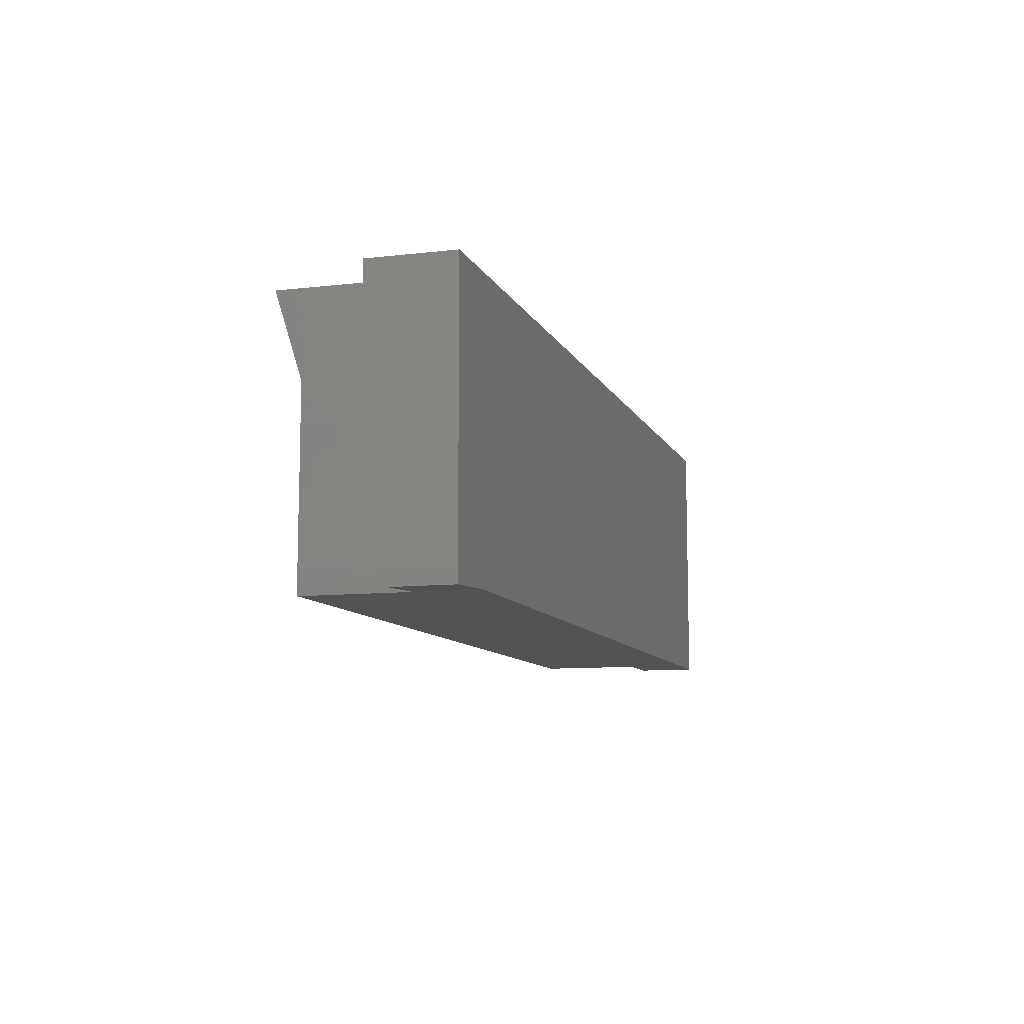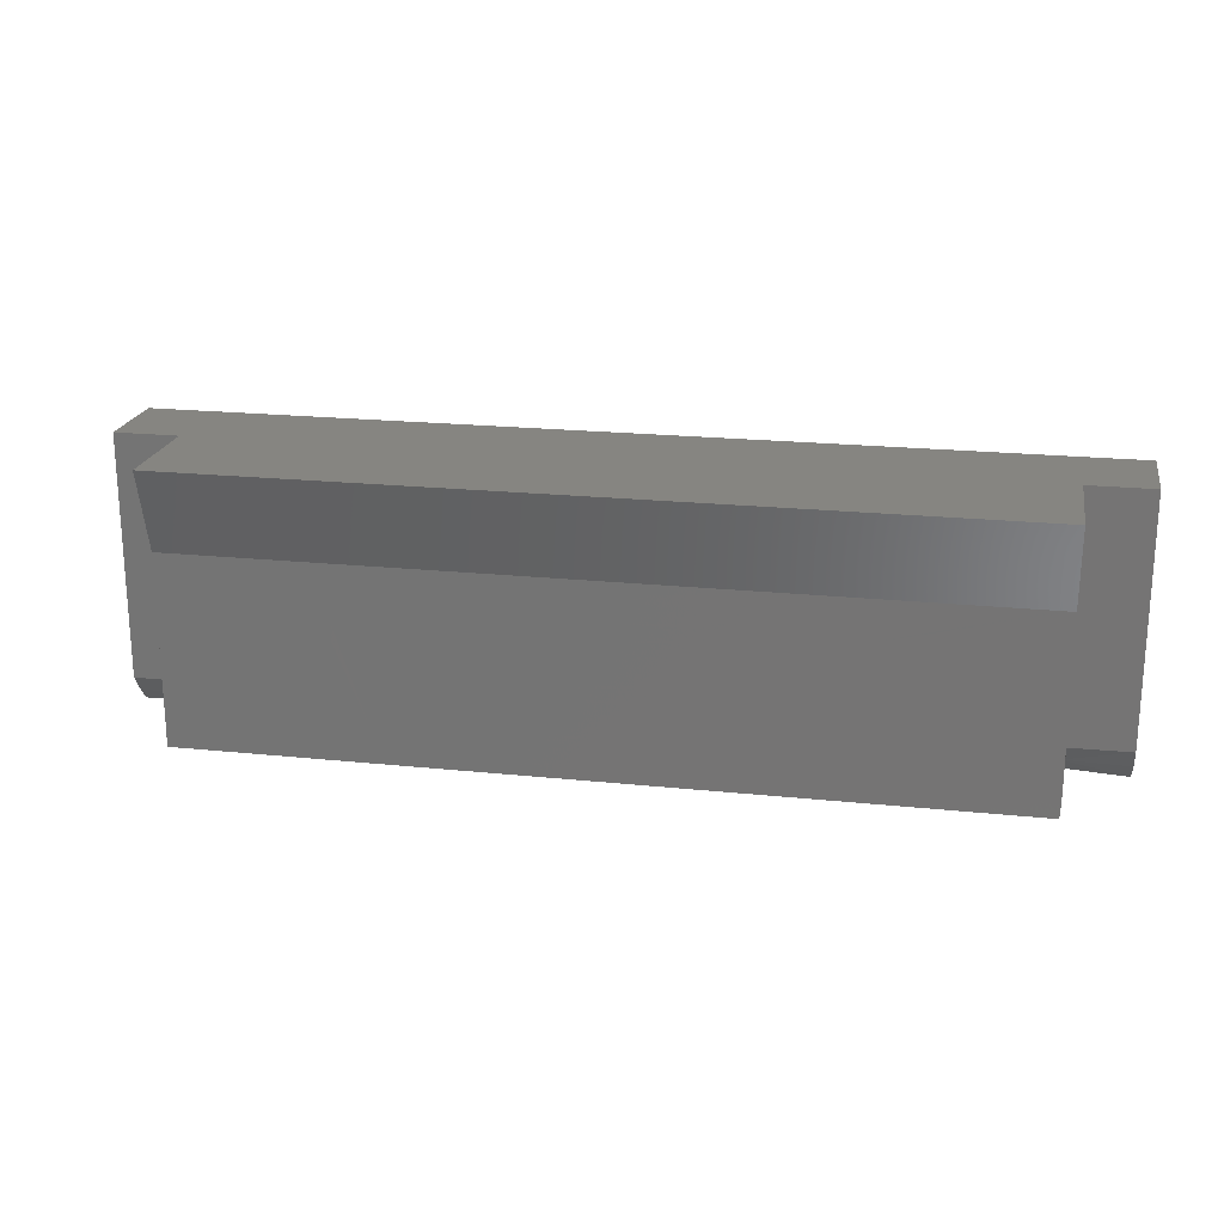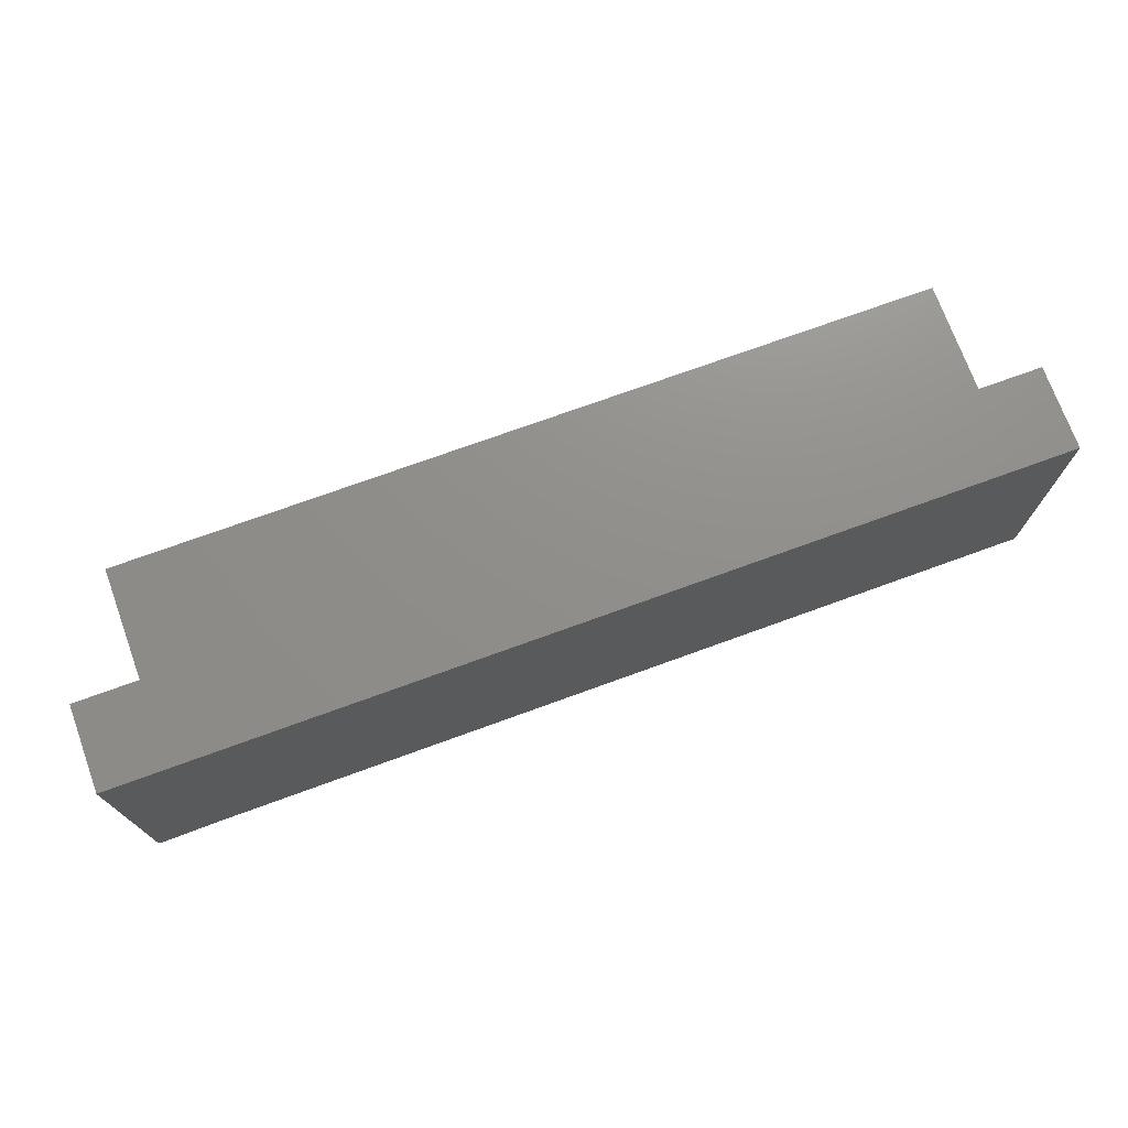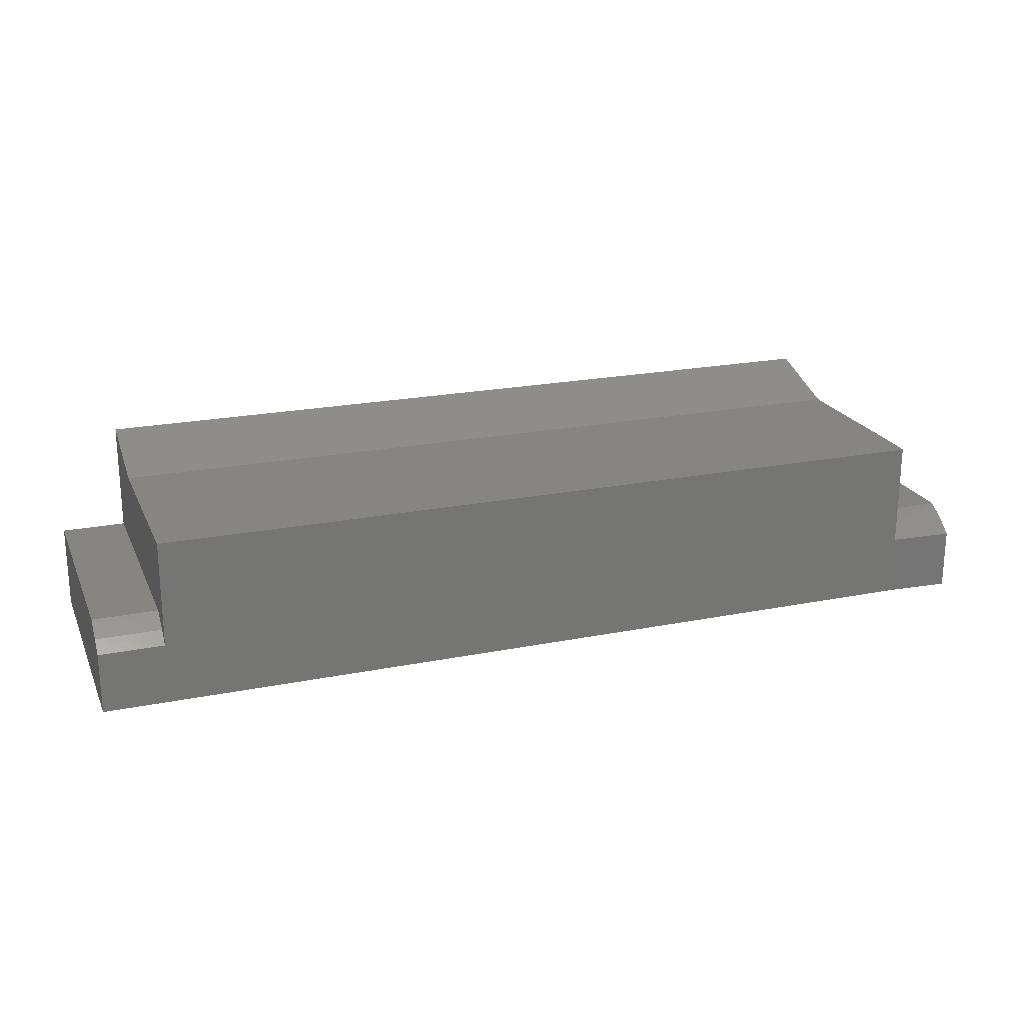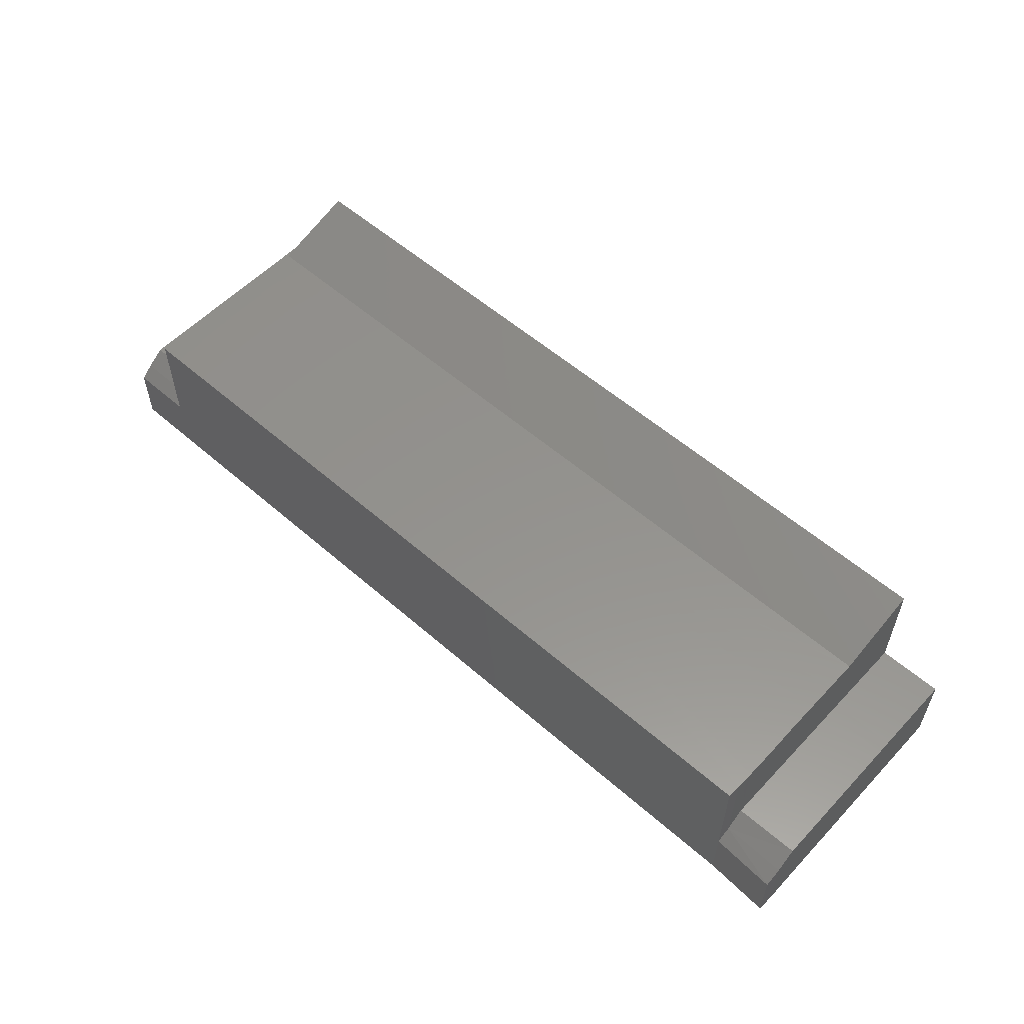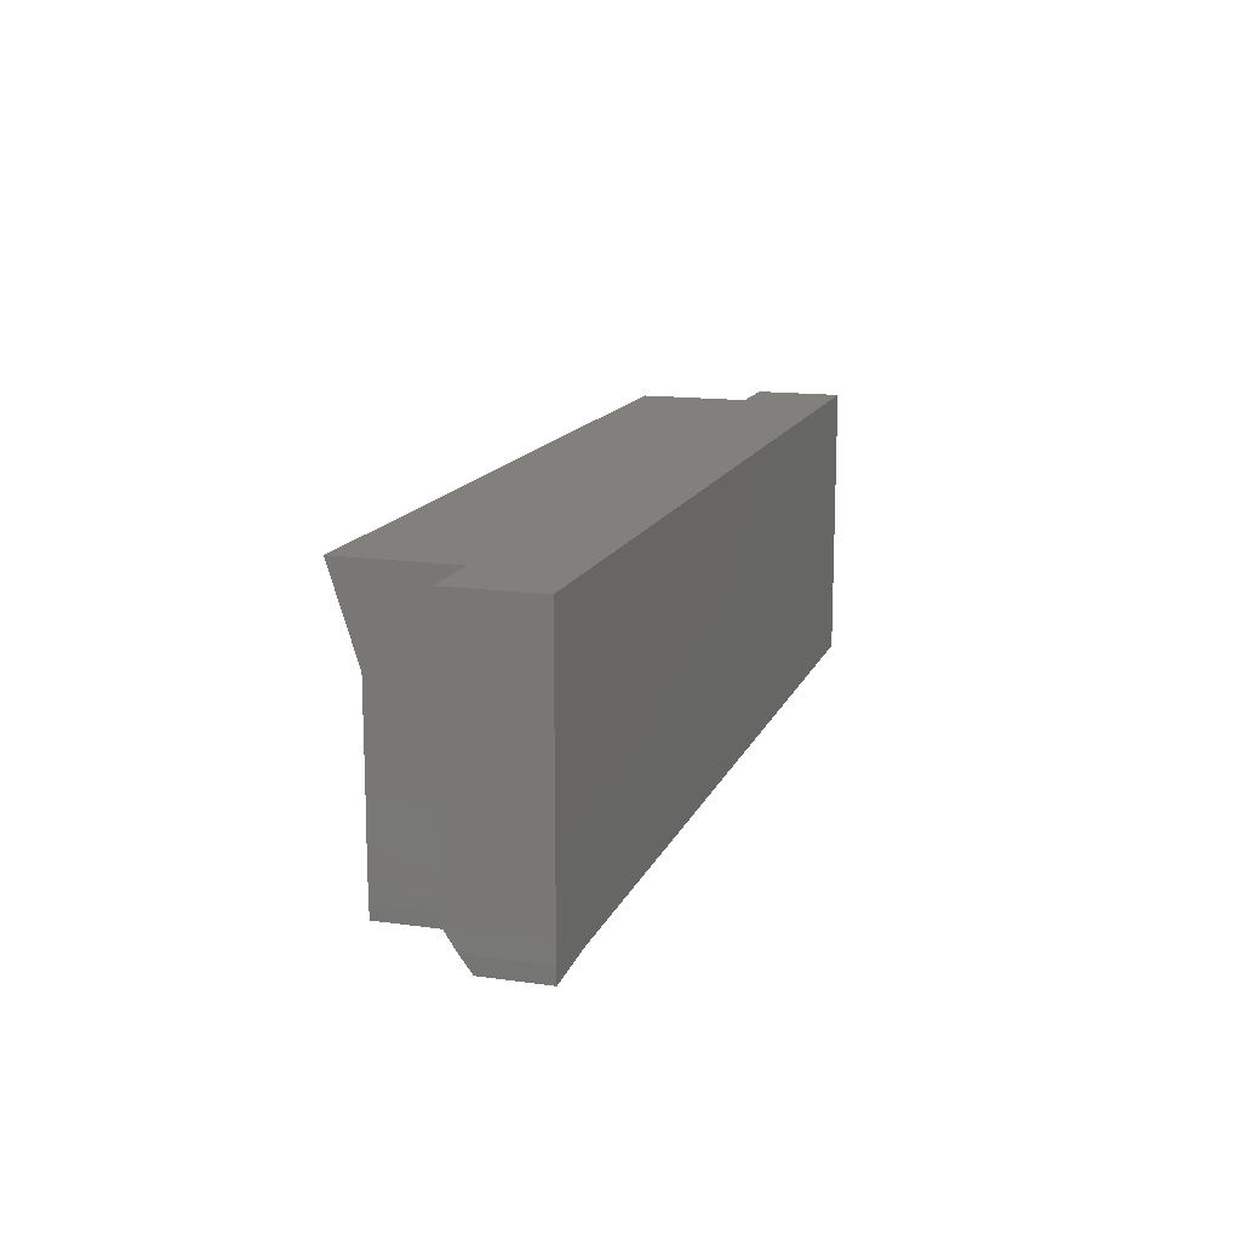
<metadata>
{"format":"stl","ext":"stl","renderer":"f3d","projection":"perspective","resolution":1024,"background":"white","views":[{"elev":-9.6,"azim":106.9,"up":"+Y"},{"elev":20.8,"azim":10.7,"up":"+Y"},{"elev":73.1,"azim":160.0,"up":"+Y"},{"elev":21.4,"azim":-19.5,"up":"+Z"},{"elev":55.9,"azim":42.5,"up":"+Z"},{"elev":14.3,"azim":107.0,"up":"+Y"}]}
</metadata>
<code>
# stl→obj: 208 verts, 412 faces
v 20.32 -2.107 18.89
v 20.32 -2.122 18.89
v 20.32 -2.107 18.8
v 20.32 -2.122 18.8
v 20.32 -2.141 18.89
v 20.32 -2.141 18.8
v 20.32 -2.174 18.8
v 20.32 -2.174 18.89
v 20.32 -2.318 18.89
v 20.32 -2.318 18.78
v 20.32 -2.304 18.89
v 20.32 -2.304 18.79
v 20.32 -2.284 18.89
v 20.32 -2.284 18.8
v 20.32 -2.213 18.89
v 20.32 -2.213 18.8
v 20.32 -2.252 18.89
v 20.32 -2.252 18.8
v 20.34 -2.318 18.89
v 20.34 -2.318 18.78
v 20.38 -2.318 18.89
v 20.38 -2.318 18.78
v 20.46 -2.318 18.78
v 20.46 -2.318 18.89
v 20.6 -2.318 18.78
v 20.6 -2.318 18.89
v 20.77 -2.318 18.78
v 20.77 -2.318 18.89
v 20.94 -2.318 18.89
v 20.94 -2.318 18.78
v 21.08 -2.318 18.78
v 21.08 -2.318 18.89
v 21.16 -2.318 18.89
v 21.16 -2.318 18.78
v 21.22 -2.107 18.89
v 21.22 -2.107 18.8
v 21.22 -2.122 18.89
v 21.22 -2.122 18.8
v 21.22 -2.318 18.89
v 21.22 -2.318 18.78
v 21.2 -2.318 18.89
v 21.2 -2.318 18.78
v 21.22 -2.141 18.89
v 21.22 -2.141 18.8
v 21.22 -2.174 18.89
v 21.22 -2.174 18.8
v 21.22 -2.304 18.89
v 21.22 -2.304 18.79
v 21.22 -2.213 18.89
v 21.22 -2.213 18.8
v 21.22 -2.284 18.89
v 21.22 -2.284 18.8
v 21.22 -2.252 18.89
v 21.22 -2.252 18.8
v 20.5 -2.15 18.89
v 20.5 -2.158 18.89
v 20.5 -2.17 18.89
v 20.5 -2.267 18.89
v 20.5 -2.255 18.89
v 20.5 -2.19 18.89
v 20.5 -2.276 18.89
v 20.34 -2.107 18.89
v 20.51 -2.15 18.89
v 20.5 -2.213 18.89
v 20.5 -2.236 18.89
v 20.38 -2.107 18.89
v 20.54 -2.15 18.89
v 20.46 -2.107 18.89
v 20.59 -2.15 18.89
v 20.51 -2.276 18.89
v 20.6 -2.107 18.89
v 20.67 -2.15 18.89
v 20.77 -2.107 18.89
v 20.77 -2.15 18.89
v 20.54 -2.276 18.89
v 20.94 -2.107 18.89
v 20.87 -2.15 18.89
v 21.08 -2.107 18.89
v 20.95 -2.15 18.89
v 20.59 -2.276 18.89
v 21.16 -2.107 18.89
v 21 -2.15 18.89
v 21.2 -2.107 18.89
v 21.03 -2.15 18.89
v 21.04 -2.15 18.89
v 20.67 -2.276 18.89
v 20.77 -2.276 18.89
v 20.87 -2.276 18.89
v 20.95 -2.276 18.89
v 21.04 -2.276 18.89
v 21.03 -2.276 18.89
v 21 -2.276 18.89
v 21.04 -2.158 18.89
v 21.04 -2.17 18.89
v 21.04 -2.19 18.89
v 21.04 -2.267 18.89
v 21.04 -2.213 18.89
v 21.04 -2.255 18.89
v 21.04 -2.236 18.89
v 20.25 -2.107 18.8
v 20.25 -2.121 18.8
v 20.25 -2.107 18.71
v 20.25 -2.121 18.71
v 20.25 -2.141 18.8
v 20.25 -2.141 18.71
v 20.25 -2.174 18.8
v 20.25 -2.174 18.71
v 20.25 -2.304 18.79
v 20.25 -2.318 18.78
v 20.25 -2.304 18.71
v 20.25 -2.318 18.71
v 20.25 -2.284 18.8
v 20.25 -2.284 18.71
v 20.34 -2.013 18.8
v 20.32 -2.013 18.8
v 20.34 -2.013 18.71
v 20.32 -2.013 18.71
v 20.25 -2.213 18.8
v 20.25 -2.213 18.71
v 20.25 -2.252 18.8
v 20.25 -2.252 18.71
v 20.38 -2.013 18.8
v 20.38 -2.013 18.71
v 20.32 -2.318 18.71
v 20.34 -2.318 18.71
v 20.46 -2.013 18.8
v 20.46 -2.013 18.71
v 20.77 -2.013 18.8
v 20.6 -2.013 18.8
v 20.77 -2.013 18.71
v 20.6 -2.013 18.71
v 20.38 -2.318 18.71
v 20.94 -2.013 18.8
v 20.94 -2.013 18.71
v 21.08 -2.013 18.8
v 21.08 -2.013 18.71
v 20.46 -2.318 18.71
v 21.16 -2.013 18.8
v 21.16 -2.013 18.71
v 21.2 -2.013 18.8
v 21.2 -2.013 18.71
v 21.22 -2.013 18.8
v 21.22 -2.013 18.71
v 20.6 -2.318 18.71
v 20.77 -2.318 18.71
v 20.94 -2.318 18.71
v 21.08 -2.318 18.71
v 21.16 -2.318 18.71
v 21.29 -2.122 18.8
v 21.29 -2.107 18.8
v 21.29 -2.122 18.71
v 21.29 -2.107 18.71
v 21.2 -2.318 18.71
v 21.22 -2.318 18.71
v 21.29 -2.141 18.8
v 21.29 -2.141 18.71
v 21.29 -2.174 18.8
v 21.29 -2.174 18.71
v 21.29 -2.306 18.79
v 21.29 -2.306 18.71
v 21.29 -2.323 18.78
v 21.29 -2.323 18.71
v 21.29 -2.213 18.8
v 21.29 -2.213 18.71
v 21.29 -2.284 18.8
v 21.29 -2.284 18.71
v 21.29 -2.252 18.8
v 21.29 -2.252 18.71
v 20.34 -2.013 18.92
v 20.32 -2.013 18.92
v 20.25 -2.013 18.8
v 20.25 -2.013 18.71
v 20.32 -2.107 18.71
v 20.34 -2.107 18.71
v 20.38 -2.013 18.92
v 20.38 -2.107 18.71
v 20.46 -2.013 18.92
v 20.46 -2.107 18.71
v 20.77 -2.013 18.92
v 20.6 -2.013 18.92
v 20.6 -2.107 18.71
v 20.77 -2.107 18.71
v 20.94 -2.013 18.92
v 20.94 -2.107 18.71
v 21.08 -2.013 18.92
v 21.08 -2.107 18.71
v 21.16 -2.013 18.92
v 21.16 -2.107 18.71
v 21.2 -2.013 18.92
v 21.2 -2.107 18.71
v 21.22 -2.013 18.92
v 21.22 -2.107 18.71
v 21.29 -2.013 18.71
v 21.29 -2.013 18.8
v 20.32 -2.122 18.71
v 20.32 -2.141 18.71
v 20.32 -2.174 18.71
v 20.32 -2.304 18.71
v 20.32 -2.284 18.71
v 20.32 -2.213 18.71
v 20.32 -2.252 18.71
v 21.22 -2.122 18.71
v 21.22 -2.141 18.71
v 21.22 -2.174 18.71
v 21.22 -2.304 18.71
v 21.22 -2.213 18.71
v 21.22 -2.284 18.71
v 21.22 -2.252 18.71
f 1 2 3
f 3 2 4
f 2 5 4
f 4 5 6
f 6 5 7
f 7 5 8
f 9 10 11
f 11 10 12
f 11 12 13
f 13 12 14
f 8 15 7
f 7 15 16
f 13 14 17
f 17 14 18
f 18 16 17
f 17 16 15
f 9 19 10
f 10 19 20
f 19 21 20
f 20 21 22
f 22 21 23
f 23 21 24
f 25 23 26
f 26 23 24
f 25 26 27
f 27 26 28
f 28 29 27
f 27 29 30
f 30 29 31
f 31 29 32
f 32 33 31
f 31 33 34
f 35 36 37
f 37 36 38
f 39 40 41
f 41 40 42
f 41 42 33
f 33 42 34
f 37 38 43
f 43 38 44
f 45 43 46
f 46 43 44
f 39 47 40
f 40 47 48
f 49 45 50
f 50 45 46
f 47 51 48
f 48 51 52
f 49 50 53
f 53 50 54
f 51 53 52
f 52 53 54
f 1 55 2
f 2 55 56
f 2 56 5
f 5 56 57
f 11 13 58
f 58 13 59
f 5 57 8
f 8 57 60
f 9 11 61
f 61 11 58
f 1 62 55
f 55 62 63
f 8 60 15
f 15 60 64
f 13 17 59
f 59 17 65
f 17 15 65
f 65 15 64
f 62 66 63
f 63 66 67
f 66 68 67
f 67 68 69
f 9 61 19
f 19 61 70
f 68 71 69
f 69 71 72
f 71 73 72
f 72 73 74
f 19 70 21
f 21 70 75
f 76 77 73
f 73 77 74
f 78 79 76
f 76 79 77
f 21 75 24
f 24 75 80
f 81 82 78
f 78 82 79
f 83 84 81
f 81 84 82
f 35 85 83
f 83 85 84
f 24 80 26
f 26 80 86
f 26 86 28
f 28 86 87
f 29 28 88
f 88 28 87
f 32 29 89
f 89 29 88
f 39 41 90
f 90 41 91
f 41 33 91
f 91 33 92
f 33 32 92
f 92 32 89
f 35 37 85
f 85 37 93
f 37 43 93
f 93 43 94
f 43 45 94
f 94 45 95
f 39 90 47
f 47 90 96
f 45 49 95
f 95 49 97
f 47 96 51
f 51 96 98
f 51 98 53
f 53 98 99
f 53 99 49
f 49 99 97
f 55 63 56
f 85 93 84
f 61 58 70
f 90 91 96
f 93 94 84
f 84 94 82
f 94 95 82
f 82 95 79
f 95 97 79
f 97 99 79
f 96 91 98
f 91 92 98
f 98 92 99
f 99 92 79
f 92 89 79
f 79 89 77
f 89 88 77
f 77 88 74
f 88 87 74
f 74 87 72
f 87 86 72
f 72 86 69
f 86 80 69
f 69 80 67
f 80 75 67
f 67 75 63
f 63 75 56
f 56 75 57
f 57 75 60
f 60 75 64
f 64 75 65
f 65 75 59
f 59 75 58
f 75 70 58
f 100 101 102
f 102 101 103
f 101 104 103
f 103 104 105
f 104 106 105
f 105 106 107
f 108 109 110
f 110 109 111
f 112 108 113
f 113 108 110
f 114 115 116
f 116 115 117
f 106 118 107
f 107 118 119
f 120 112 121
f 121 112 113
f 118 120 119
f 119 120 121
f 122 114 123
f 123 114 116
f 10 20 124
f 124 20 125
f 126 122 127
f 127 122 123
f 128 129 130
f 130 129 131
f 129 126 131
f 131 126 127
f 20 22 125
f 125 22 132
f 133 128 134
f 134 128 130
f 135 133 136
f 136 133 134
f 22 23 132
f 132 23 137
f 138 135 139
f 139 135 136
f 140 138 141
f 141 138 139
f 142 140 143
f 143 140 141
f 23 25 137
f 137 25 144
f 25 27 144
f 144 27 145
f 27 30 145
f 145 30 146
f 30 31 146
f 146 31 147
f 31 34 147
f 147 34 148
f 149 150 151
f 151 150 152
f 42 40 153
f 153 40 154
f 34 42 148
f 148 42 153
f 155 149 156
f 156 149 151
f 157 155 158
f 158 155 156
f 159 160 161
f 161 160 162
f 163 157 164
f 164 157 158
f 165 166 159
f 159 166 160
f 167 163 168
f 168 163 164
f 165 167 166
f 166 167 168
f 62 1 169
f 169 1 170
f 100 102 171
f 171 102 172
f 173 174 117
f 117 174 116
f 66 62 175
f 175 62 169
f 174 176 116
f 116 176 123
f 68 66 177
f 177 66 175
f 176 178 123
f 123 178 127
f 73 71 179
f 179 71 180
f 181 182 131
f 131 182 130
f 71 68 180
f 180 68 177
f 178 181 127
f 127 181 131
f 76 73 183
f 183 73 179
f 182 184 130
f 130 184 134
f 78 76 185
f 185 76 183
f 184 186 134
f 134 186 136
f 81 78 187
f 187 78 185
f 186 188 136
f 136 188 139
f 83 81 189
f 189 81 187
f 188 190 139
f 139 190 141
f 35 83 191
f 191 83 189
f 190 192 141
f 141 192 143
f 152 150 193
f 193 150 194
f 3 4 100
f 100 4 101
f 195 173 103
f 103 173 102
f 4 6 101
f 101 6 104
f 195 103 196
f 196 103 105
f 7 106 6
f 6 106 104
f 197 196 107
f 107 196 105
f 12 10 108
f 108 10 109
f 10 124 109
f 109 124 111
f 124 198 111
f 111 198 110
f 12 108 14
f 14 108 112
f 198 199 110
f 110 199 113
f 7 16 106
f 106 16 118
f 200 197 119
f 119 197 107
f 18 14 120
f 120 14 112
f 201 121 199
f 199 121 113
f 16 18 118
f 118 18 120
f 201 200 121
f 121 200 119
f 173 117 102
f 102 117 172
f 117 115 172
f 172 115 171
f 115 3 171
f 171 3 100
f 38 36 149
f 149 36 150
f 192 202 152
f 152 202 151
f 44 38 155
f 155 38 149
f 202 203 151
f 151 203 156
f 46 44 157
f 157 44 155
f 203 204 156
f 156 204 158
f 40 48 161
f 161 48 159
f 154 162 205
f 205 162 160
f 154 40 162
f 162 40 161
f 50 46 163
f 163 46 157
f 204 206 158
f 158 206 164
f 52 165 48
f 48 165 159
f 207 205 166
f 166 205 160
f 54 50 167
f 167 50 163
f 206 208 164
f 164 208 168
f 52 54 165
f 165 54 167
f 207 166 208
f 208 166 168
f 36 142 150
f 150 142 194
f 142 143 194
f 194 143 193
f 143 192 193
f 193 192 152
f 173 195 174
f 124 125 198
f 192 190 202
f 154 205 153
f 195 196 174
f 174 196 176
f 196 197 176
f 198 125 199
f 125 132 199
f 199 132 201
f 132 137 201
f 201 137 200
f 200 137 197
f 197 137 176
f 176 137 178
f 137 144 178
f 178 144 181
f 144 145 181
f 181 145 182
f 145 146 182
f 182 146 184
f 146 147 184
f 184 147 186
f 147 148 186
f 186 148 188
f 148 153 188
f 153 205 188
f 205 207 188
f 207 208 188
f 208 206 188
f 206 204 188
f 204 203 188
f 203 202 188
f 202 190 188
f 115 114 170
f 170 114 169
f 114 122 169
f 169 122 175
f 122 126 175
f 175 126 177
f 129 128 180
f 180 128 179
f 126 129 177
f 177 129 180
f 128 133 179
f 179 133 183
f 133 135 183
f 183 135 185
f 135 138 185
f 185 138 187
f 138 140 187
f 187 140 189
f 140 142 189
f 189 142 191
f 170 1 115
f 115 1 3
f 191 142 35
f 35 142 36

</code>
